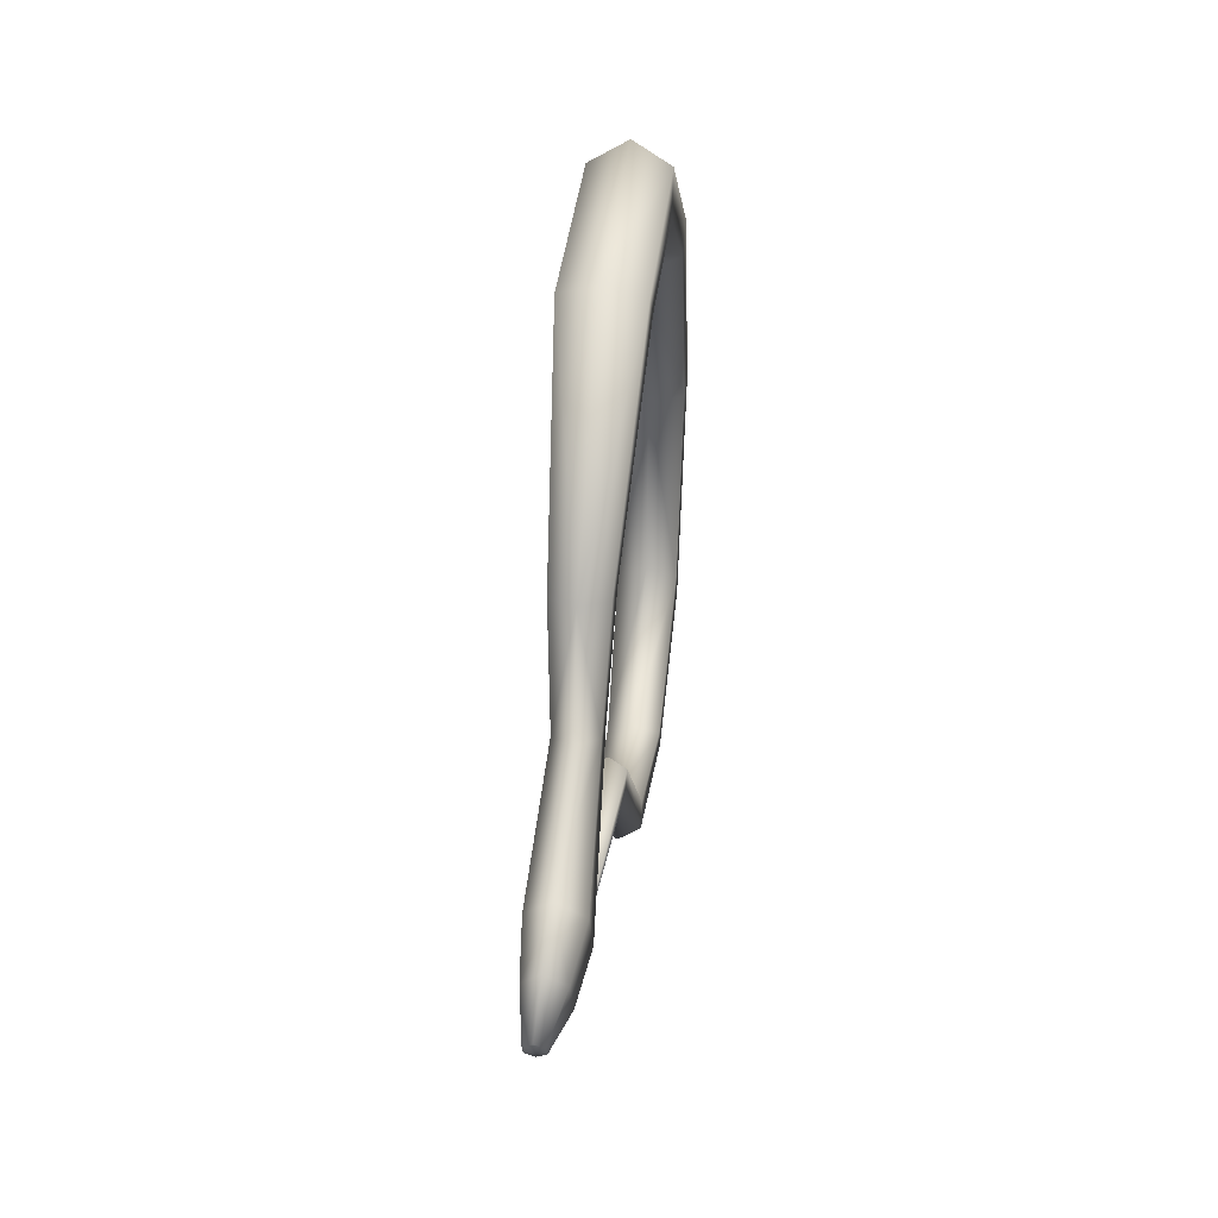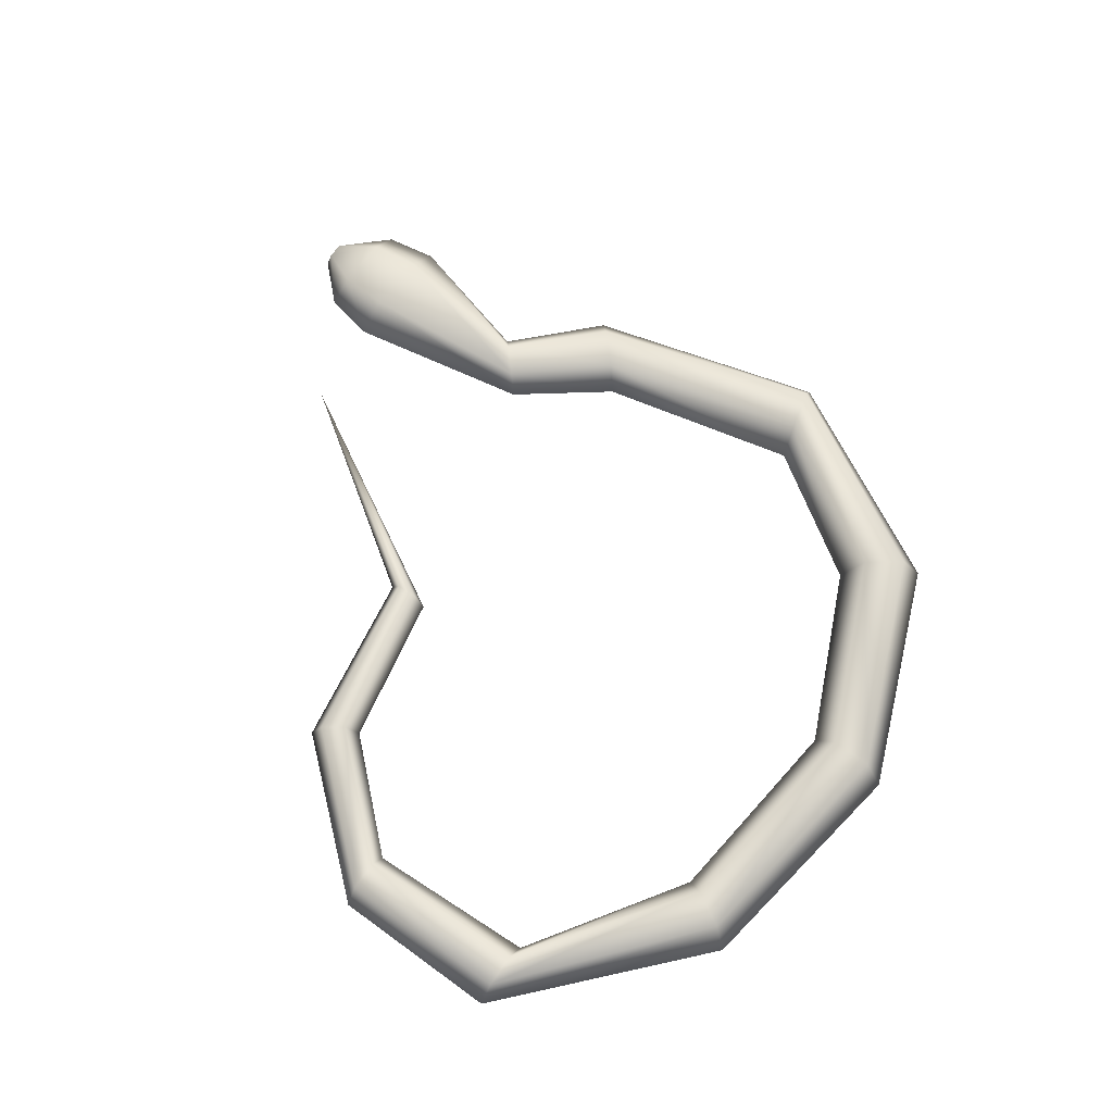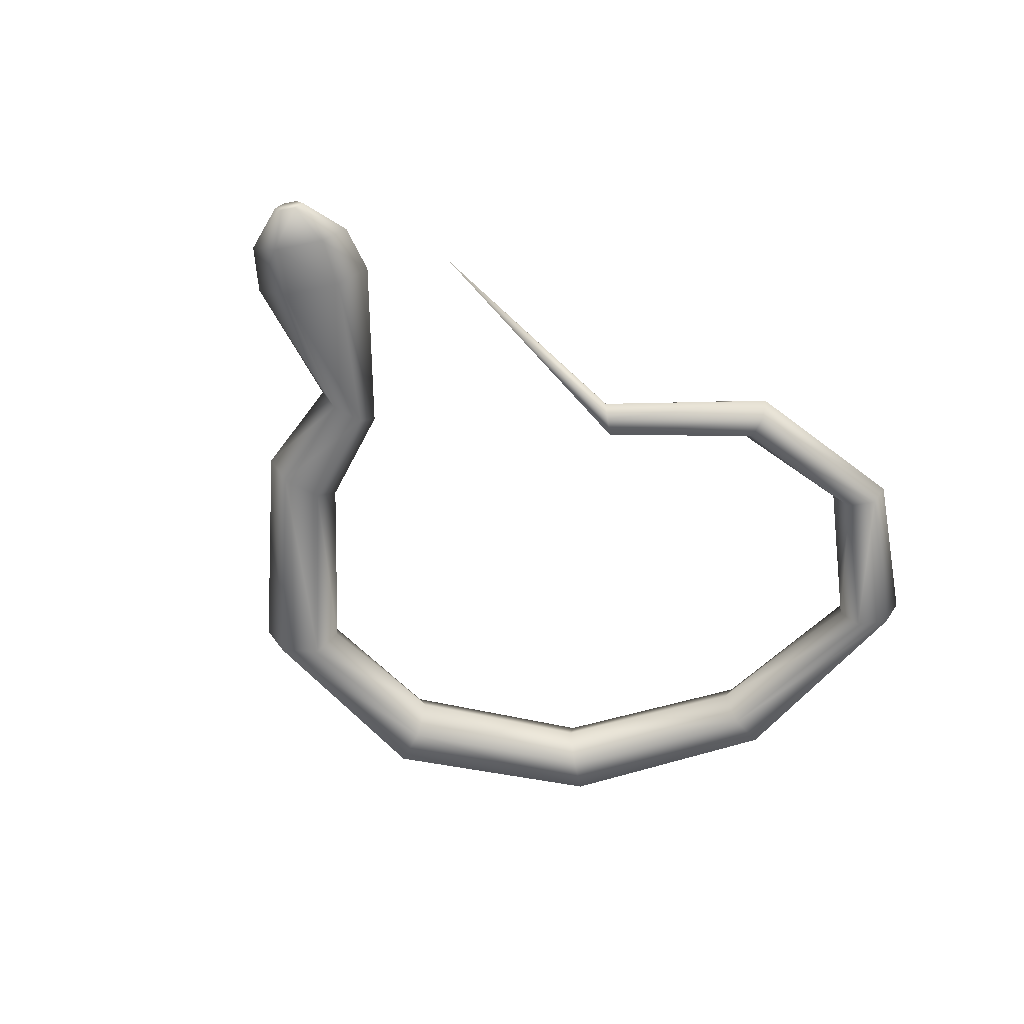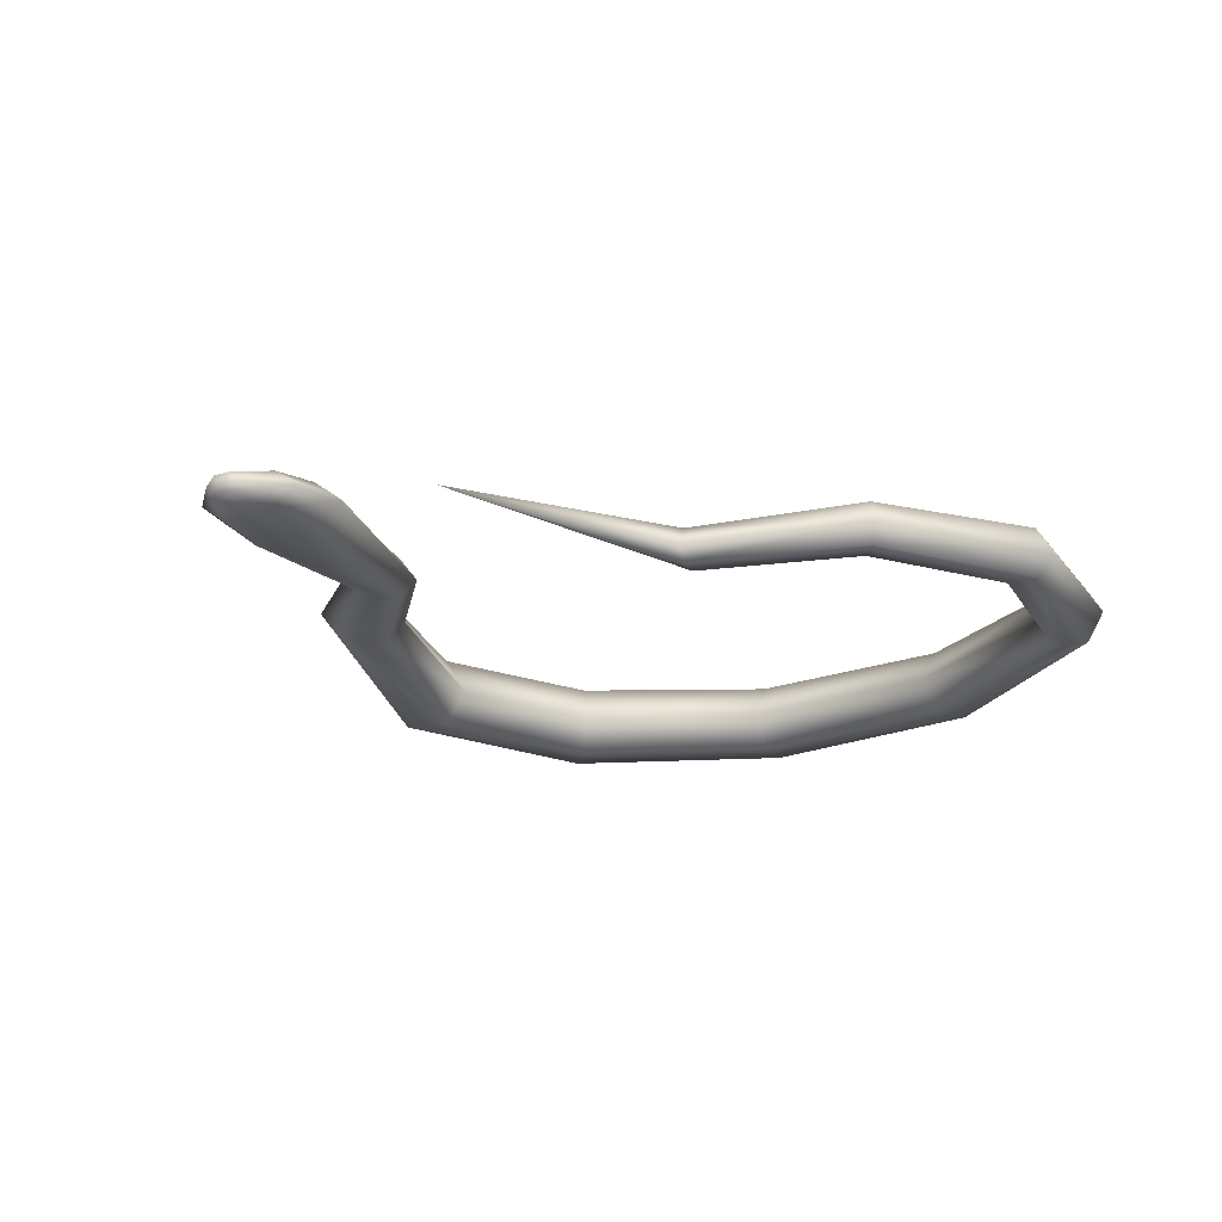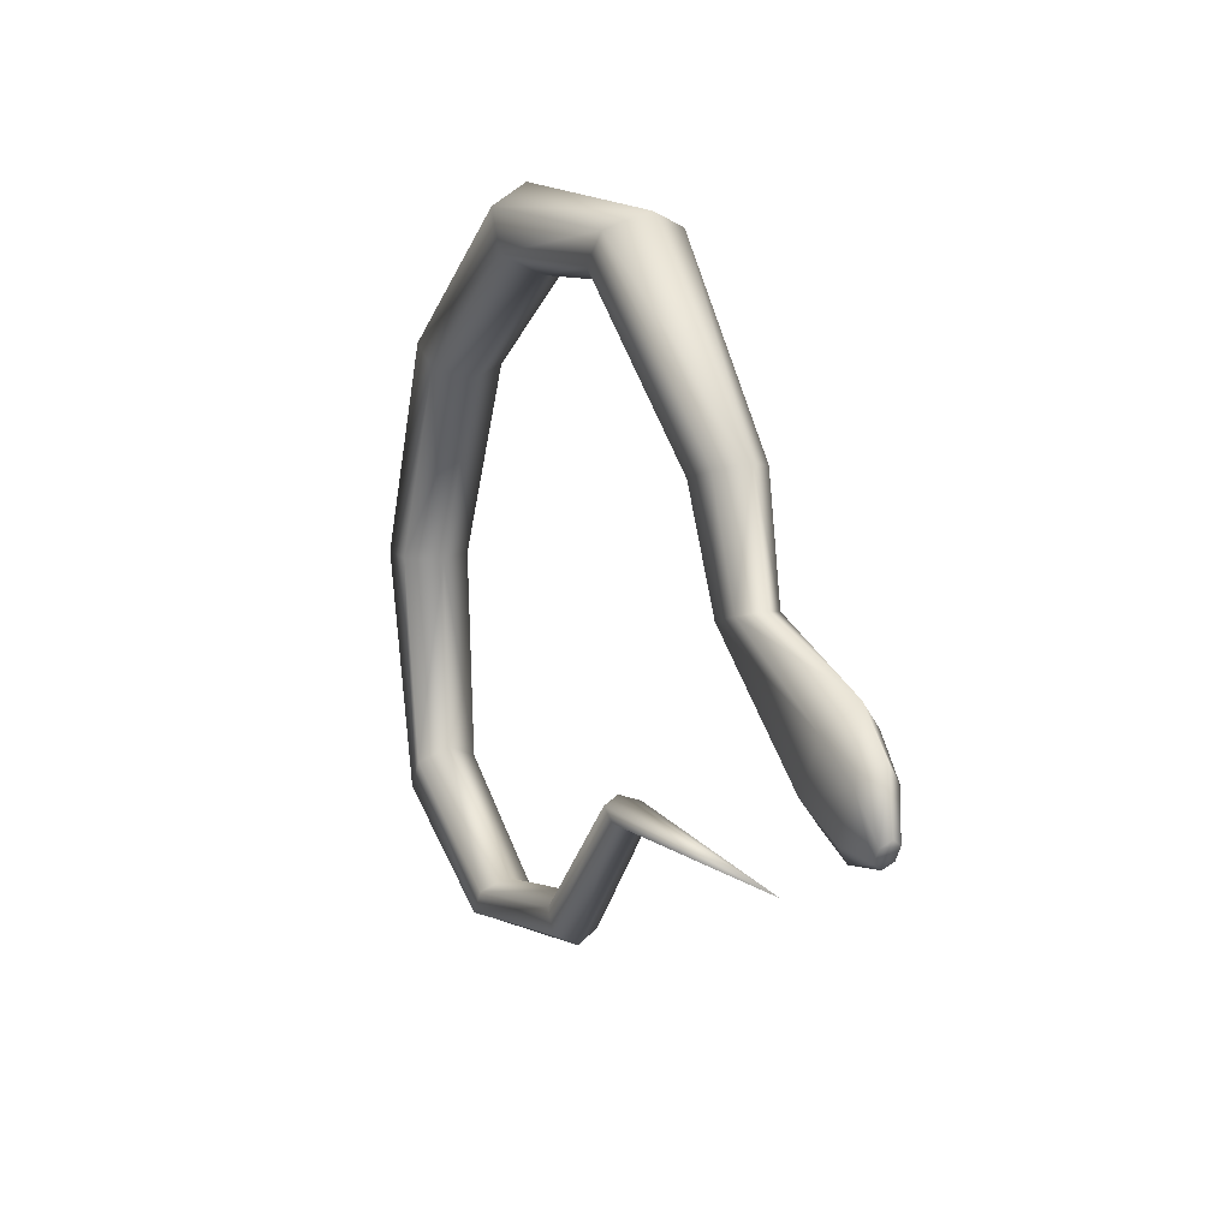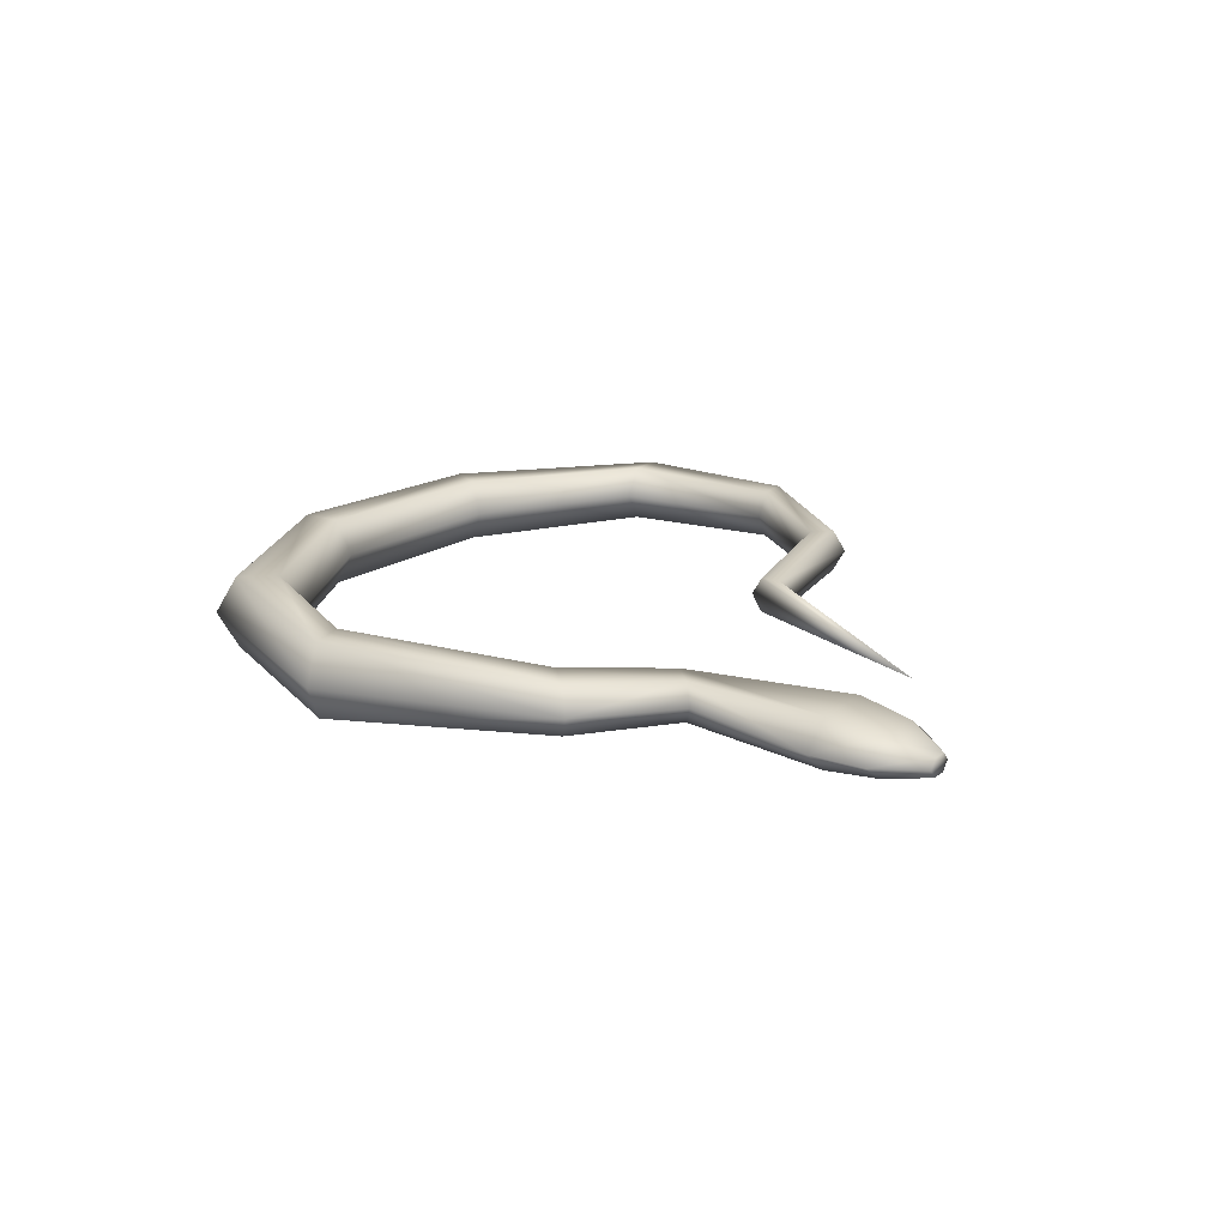
<metadata>
{"format":"obj","ext":"obj","renderer":"f3d","projection":"perspective","resolution":1024,"background":"white","views":[{"elev":34.7,"azim":-84.2,"up":"+Y"},{"elev":68.2,"azim":65.9,"up":"+Z"},{"elev":-57.8,"azim":-48.9,"up":"+Z"},{"elev":-22.2,"azim":-33.1,"up":"+Z"},{"elev":12.7,"azim":-115.7,"up":"+Y"},{"elev":18.7,"azim":-116.5,"up":"+Z"}]}
</metadata>
<code>
o Cylinder
v -2.262 -0.8346 0.2856
v -3.05 -0.4849 0.2442
v -2.056 0.23 0.3838
v -3.068 -0.4514 0.1997
v -2.137 0.2558 0.2856
v -3.105 -0.3844 0.1997
v -2.056 0.23 0.1875
v -3.124 -0.3509 0.2442
v -1.896 0.1784 0.1875
v -3.105 -0.3844 0.2887
v -1.815 0.1526 0.2856
v -3.068 -0.4514 0.2887
v 0.6898 0.7897 0.2856
v 0.7779 0.8388 0.1109
v 0.9542 0.937 0.1109
v 1.042 0.9861 0.2856
v 0.9542 0.937 0.4604
v 0.7779 0.8388 0.4604
v -0.8537 1.375 0.2856
v -0.9271 1.452 0.1021
v -1.074 1.605 0.1021
v -1.147 1.681 0.2856
v -1.074 1.605 0.4692
v -0.9271 1.452 0.4692
v 1.103 -1.14 0.138
v 1.191 -1.286 0.138
v 1.236 -1.358 0.2856
v 1.191 -1.286 0.4332
v 1.103 -1.14 0.4332
v 1.058 -1.067 0.2856
v -1.604 0.6693 0.2856
v -1.705 0.7017 0.1624
v -1.907 0.7665 0.1624
v -2.007 0.7989 0.2856
v -1.907 0.7665 0.4089
v -1.705 0.7017 0.4089
v -0.08722 1.336 0.2856
v -0.04661 1.434 0.1021
v 0.03462 1.629 0.1021
v 0.07523 1.727 0.2856
v 0.03462 1.629 0.4692
v -0.04661 1.434 0.4692
v -0.3518 -1.444 0.1773
v -0.4044 -1.557 0.1773
v -0.4307 -1.614 0.2856
v -0.4044 -1.557 0.3939
v -0.3518 -1.444 0.3939
v -0.3254 -1.387 0.2856
v 0.3829 -1.592 0.1577
v 0.4598 -1.718 0.1577
v 0.4982 -1.781 0.2856
v 0.4598 -1.718 0.4136
v 0.3829 -1.592 0.4136
v 0.3445 -1.529 0.2856
v 1.2 -0.1357 0.12
v 1.391 -0.1356 0.12
v 1.487 -0.1356 0.2856
v 1.391 -0.1356 0.4512
v 1.2 -0.1357 0.4512
v 1.104 -0.1358 0.2856
v -0.8879 -0.83 0.197
v -0.9742 -0.8851 0.197
v -1.017 -0.9126 0.2856
v -0.9742 -0.8851 0.3742
v -0.8879 -0.83 0.3742
v -0.8448 -0.8025 0.2856
v -1.896 0.1784 0.3838
v -2.528 -0.466 0.2856
v -2.604 -0.3295 0.1624
v -2.751 -0.06044 0.1624
v -2.826 0.07357 0.2856
v -2.749 -0.06347 0.4089
v -2.604 -0.3295 0.4089
v -2.779 -0.5475 0.2694
v -2.843 -0.4328 0.1774
v -2.969 -0.2035 0.1774
v -3.032 -0.08889 0.2694
v -2.969 -0.2035 0.3613
v -2.843 -0.4328 0.3613
f 74 2 4
f 75 4 76
f 76 6 77
f 77 8 10
f 6 10 8
f 79 12 74
f 78 10 12
f 5 71 3
f 60 13 55
f 55 14 56
f 56 15 57
f 57 16 17
f 59 18 13
f 58 17 18
f 37 19 20
f 38 20 21
f 39 21 22
f 40 22 41
f 42 24 37
f 41 23 42
f 54 30 49
f 49 25 50
f 50 26 27
f 51 27 52
f 53 29 54
f 52 28 53
f 19 31 32
f 20 32 33
f 21 33 34
f 22 34 23
f 24 36 19
f 23 35 24
f 13 37 14
f 14 38 15
f 15 39 16
f 16 40 41
f 18 42 37
f 17 41 42
f 66 48 43
f 61 43 44
f 62 44 45
f 63 45 64
f 65 47 66
f 64 46 65
f 48 54 49
f 43 49 50
f 44 50 51
f 45 51 46
f 47 53 48
f 46 52 47
f 30 60 25
f 25 55 26
f 26 56 27
f 27 57 58
f 29 59 60
f 28 58 59
f 7 70 71
f 9 69 70
f 11 68 69
f 35 3 36
f 36 67 31
f 34 5 3
f 33 7 34
f 32 9 33
f 31 11 9
f 1 66 61
f 1 61 62
f 1 62 63
f 1 63 64
f 1 65 66
f 1 64 65
f 67 73 11
f 3 72 67
f 68 74 75
f 69 75 76
f 70 76 71
f 71 77 78
f 73 79 68
f 72 78 73
f 75 74 4
f 4 6 76
f 6 8 77
f 78 77 10
f 4 2 12
f 6 4 12
f 10 6 12
f 12 2 74
f 79 78 12
f 71 72 3
f 13 14 55
f 14 15 56
f 15 16 57
f 58 57 17
f 60 59 13
f 59 58 18
f 38 37 20
f 39 38 21
f 40 39 22
f 22 23 41
f 24 19 37
f 23 24 42
f 30 25 49
f 25 26 50
f 51 50 27
f 27 28 52
f 29 30 54
f 28 29 53
f 20 19 32
f 21 20 33
f 22 21 34
f 34 35 23
f 36 31 19
f 35 36 24
f 37 38 14
f 38 39 15
f 39 40 16
f 17 16 41
f 13 18 37
f 18 17 42
f 61 66 43
f 62 61 44
f 63 62 45
f 45 46 64
f 47 48 66
f 46 47 65
f 43 48 49
f 44 43 50
f 45 44 51
f 51 52 46
f 53 54 48
f 52 53 47
f 60 55 25
f 55 56 26
f 56 57 27
f 28 27 58
f 30 29 60
f 29 28 59
f 5 7 71
f 7 9 70
f 9 11 69
f 3 67 36
f 67 11 31
f 35 34 3
f 7 5 34
f 9 7 33
f 32 31 9
f 73 68 11
f 72 73 67
f 69 68 75
f 70 69 76
f 76 77 71
f 72 71 78
f 79 74 68
f 78 79 73

</code>
